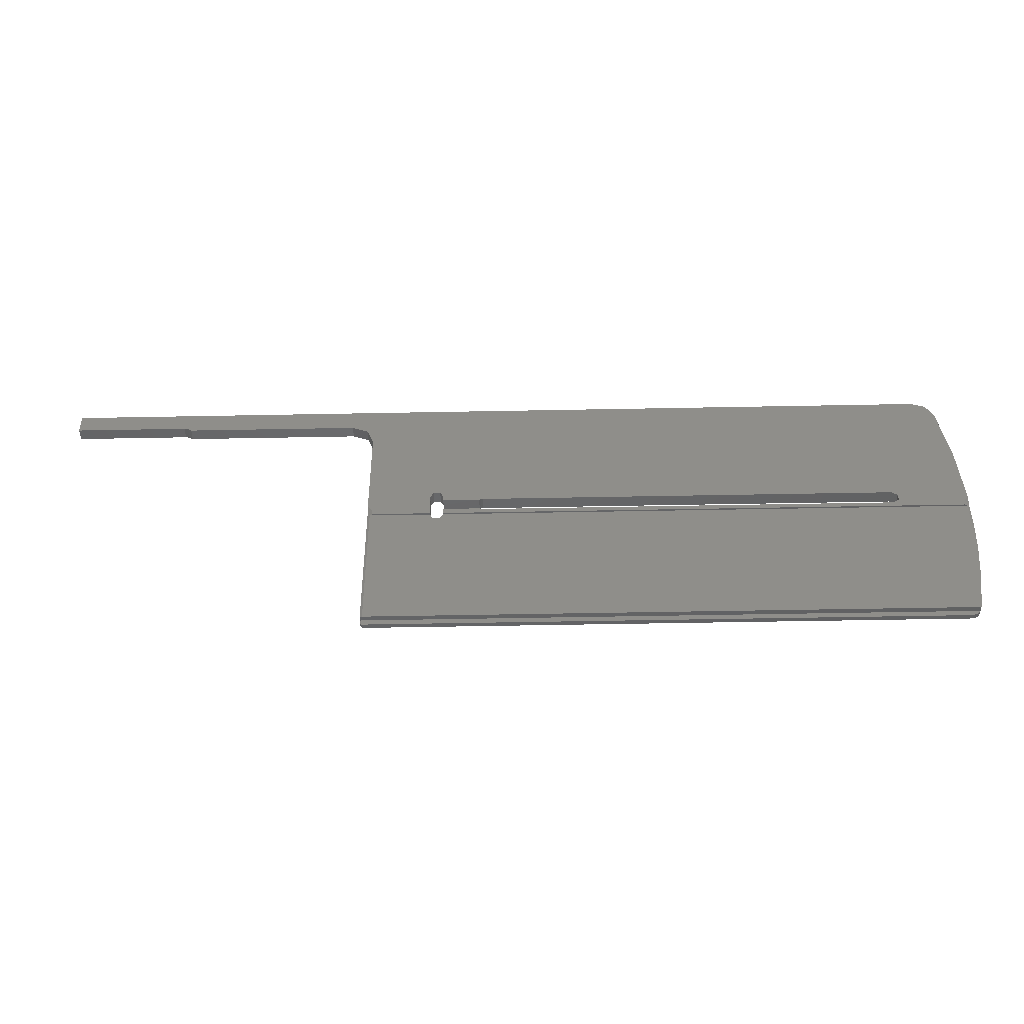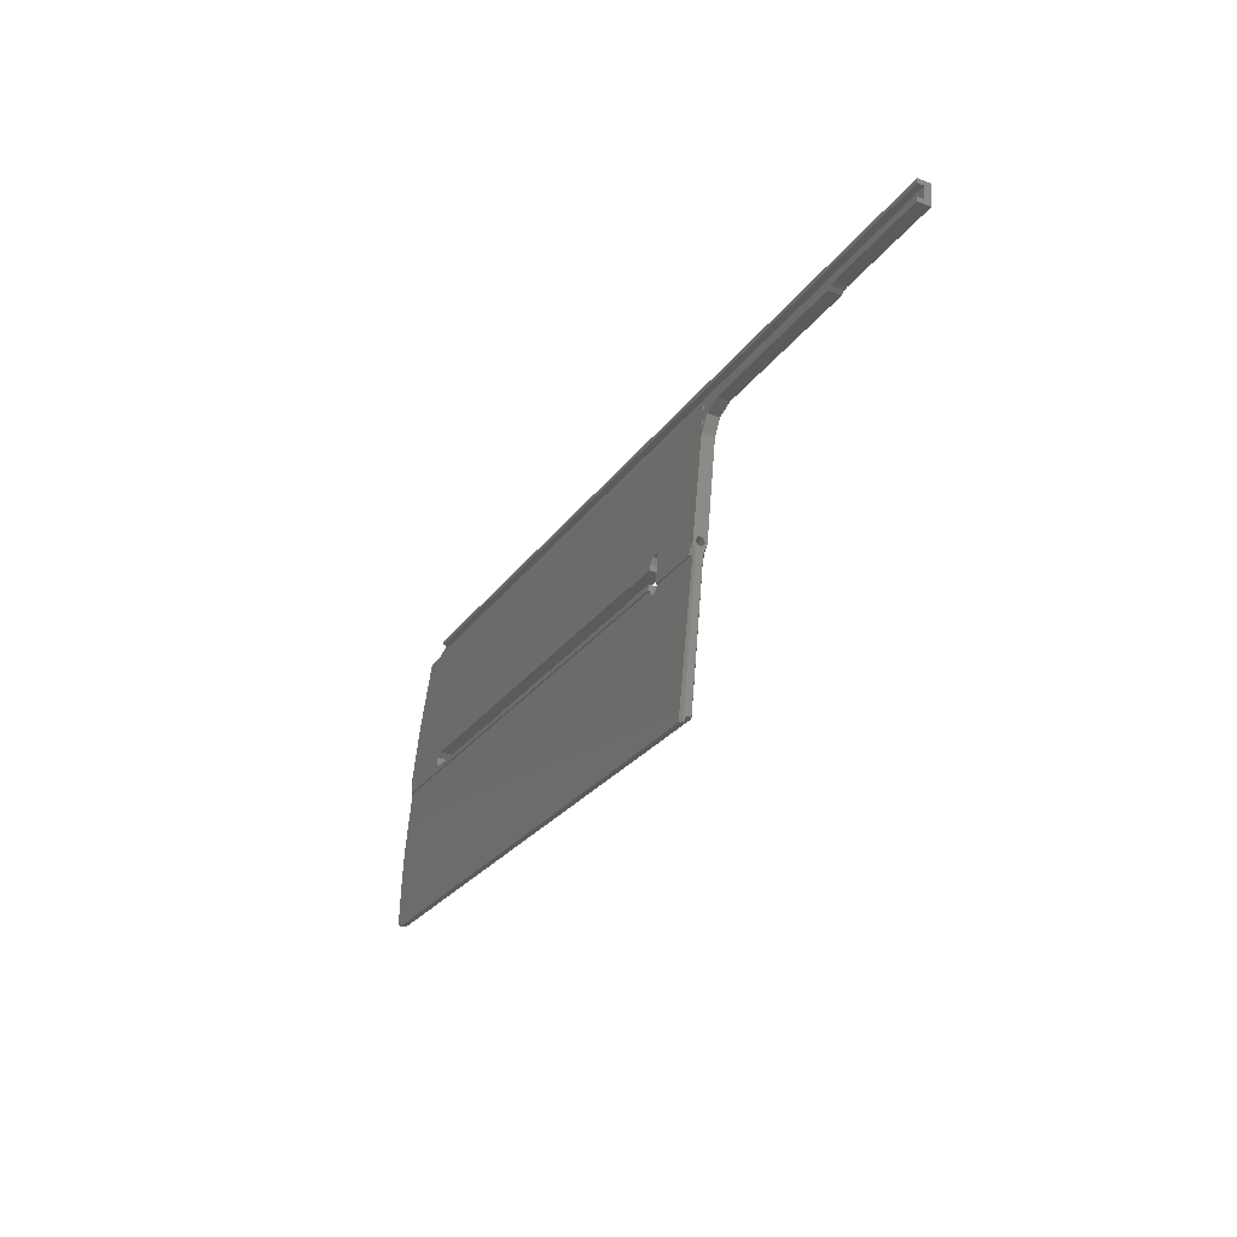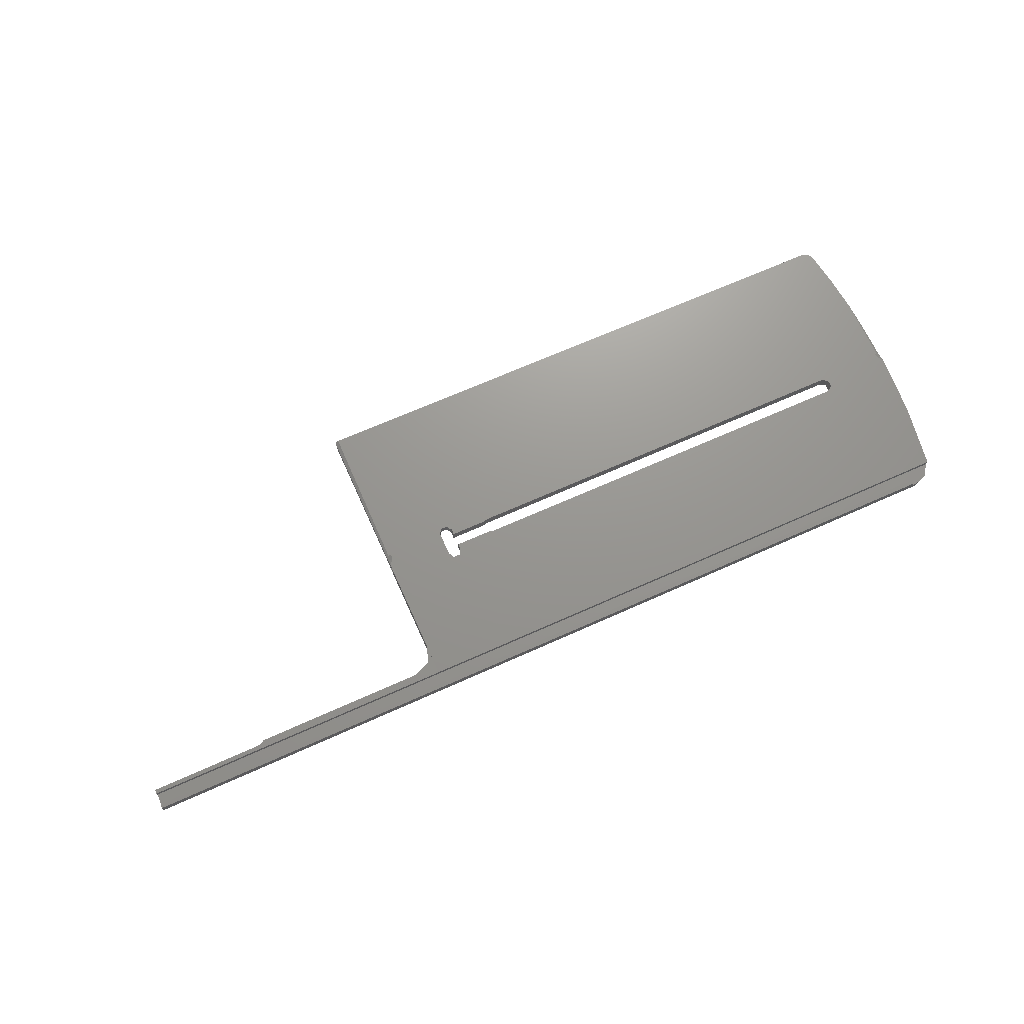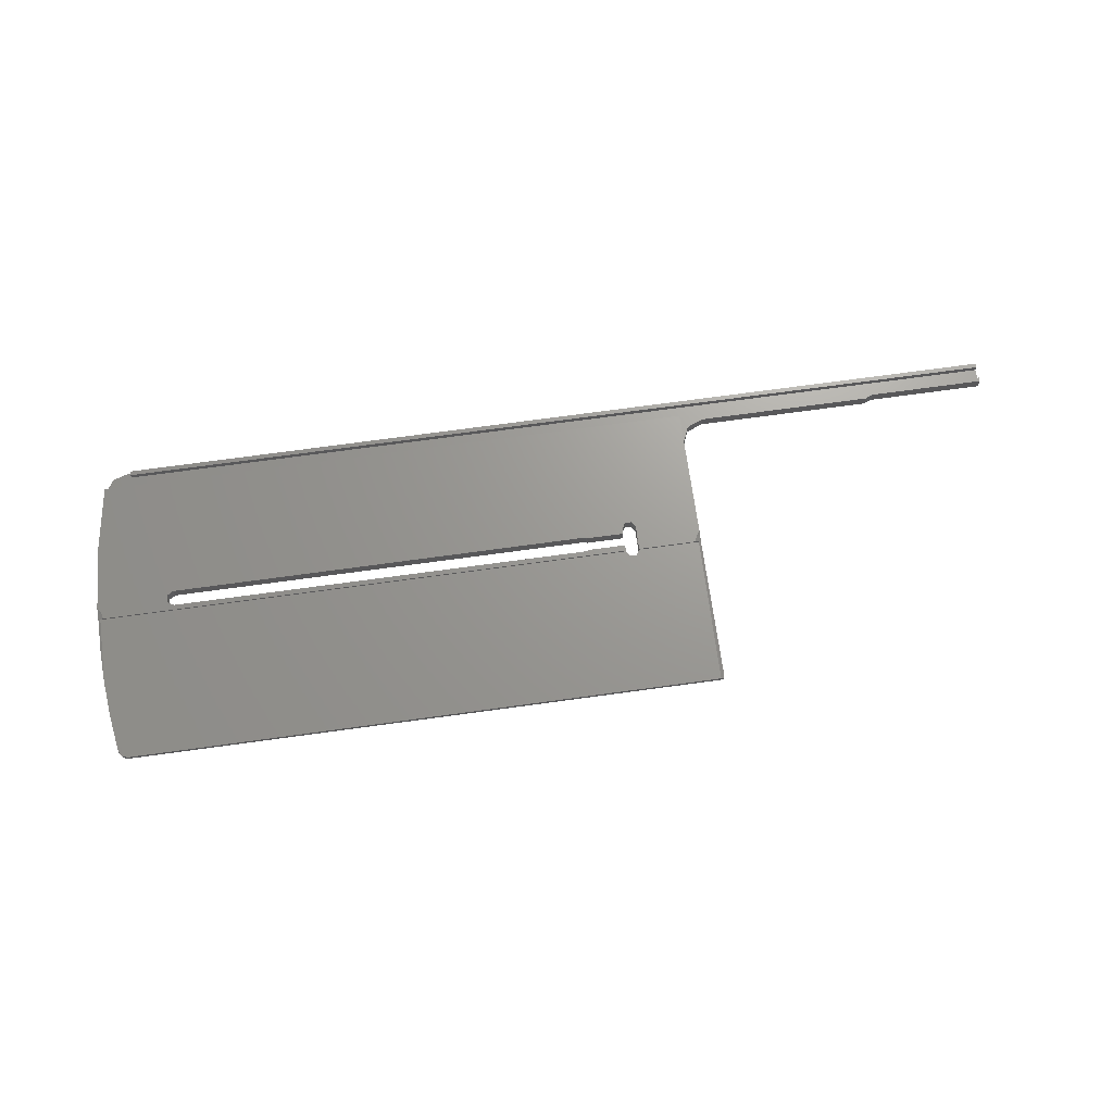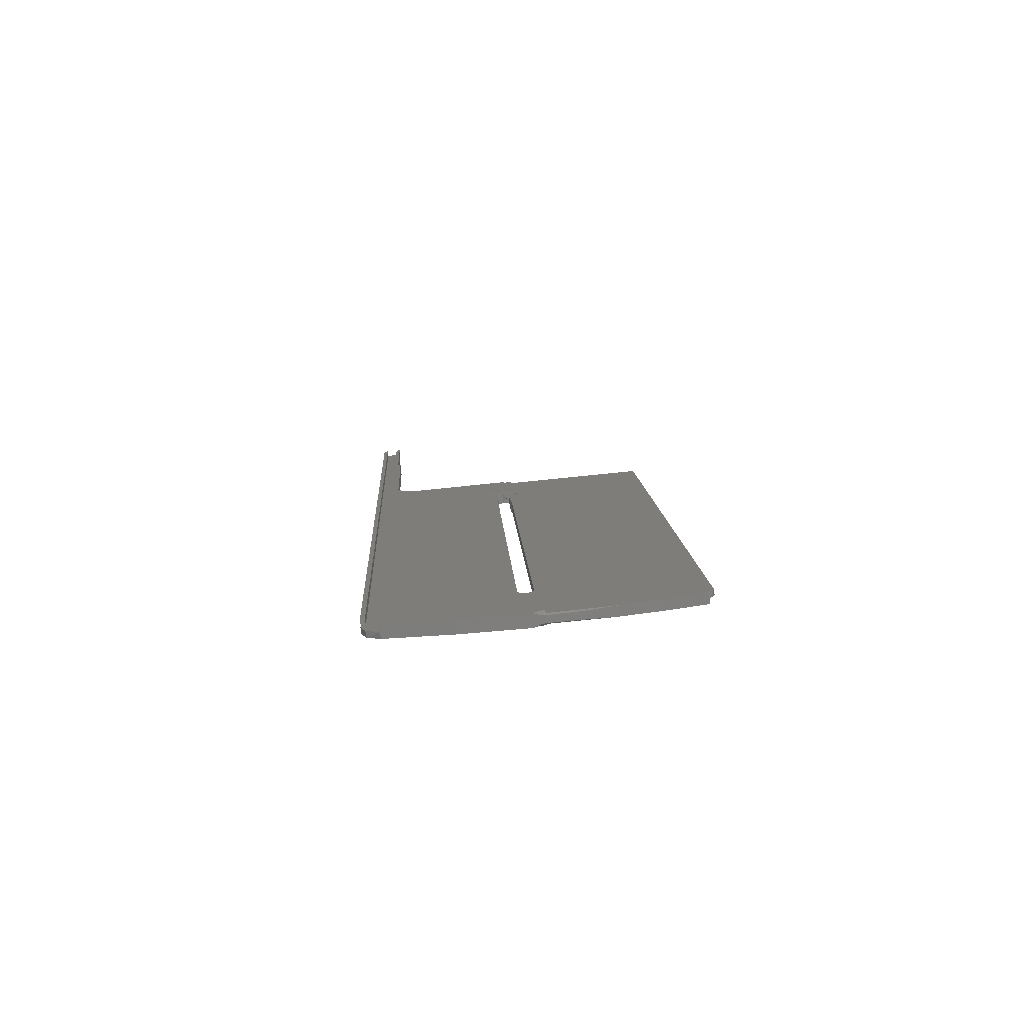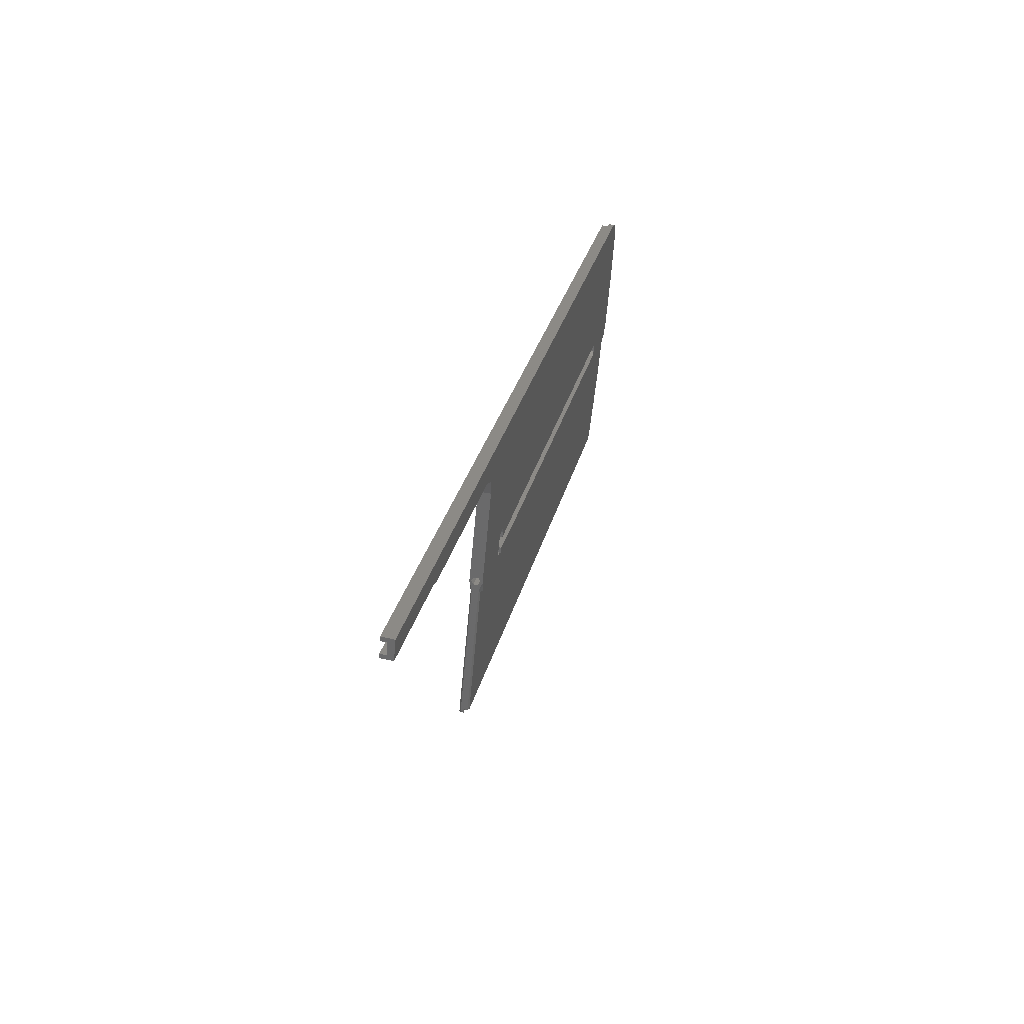
<metadata>
{"format":"stl","ext":"stl","renderer":"f3d","projection":"perspective","resolution":1024,"background":"white","views":[{"elev":-51.3,"azim":1.2,"up":"+Z"},{"elev":-24.8,"azim":-116.1,"up":"+Z"},{"elev":65.9,"azim":-24.5,"up":"+Y"},{"elev":74.4,"azim":172.3,"up":"+Y"},{"elev":11.3,"azim":87.2,"up":"+Y"},{"elev":30.0,"azim":-76.5,"up":"+Z"}]}
</metadata>
<code>
# stl→obj: 155 verts, 316 faces
v -315.5 42.91 -479.9
v -315.5 45.51 -478.8
v -315.5 45.59 -479.7
v -245.5 45.51 -478.8
v -290.5 45.59 -479.7
v -315.5 44.18 -478.9
v -113.6 44.18 -478.9
v -315.5 42.51 -475.5
v -315.5 43.94 -476.3
v -119.5 43.94 -476.3
v -115.4 43.95 -476.3
v -315.5 45.22 -475.2
v -315.5 45.31 -476.2
v -119.5 45.31 -476.2
v -119.5 45.22 -475.2
v -118.4 42.51 -475.5
v -119.5 43.86 -475.3
v -290.5 42.91 -479.9
v -250.5 42.98 -480.6
v -111.7 45.62 -510.1
v -115.2 42.61 -476.6
v -118.4 43.86 -475.3
v -126 45.3 -506.5
v -127.5 45.22 -505.7
v -113.5 42.87 -479.5
v -111.4 45.49 -508.7
v -111.4 44.13 -493.5
v -113.5 45.6 -479.2
v -113.5 45.58 -479
v -113.6 45.56 -478.8
v -110.5 45.39 -507.6
v -111.4 46.93 -493.2
v -110.5 46.03 -508.9
v -110.5 48.26 -507.4
v -228.5 45.61 -510
v -228.5 45.62 -510.1
v -111 46.01 -510
v -228.5 45.6 -509.9
v -219.5 45.52 -509
v -127.5 45.52 -509
v -126 45.45 -508.2
v -228.5 46.01 -510
v -228.5 48.49 -509.7
v -228.5 48.5 -509.8
v -228.5 45.5 -508.8
v -228.5 48.37 -508.5
v -228.5 48.48 -509.7
v -219.9 45.51 -508.9
v -220.4 45.5 -508.8
v -220.4 48.37 -508.5
v -219.9 48.39 -508.7
v -219.5 48.39 -508.7
v -127.5 48.39 -508.7
v -126 48.32 -507.9
v -126 48.16 -506.3
v -246.9 43.11 -482.1
v -219.5 45.22 -505.7
v -127.5 48.08 -505.5
v -219.9 45.23 -505.8
v -219.5 48.08 -505.5
v -220.4 45.25 -506
v -219.9 48.09 -505.5
v -228.5 45.14 -504.8
v -228.5 45.25 -506
v -220.4 48.11 -505.7
v -229.2 45.02 -503.5
v -228.5 47.99 -504.5
v -228.5 48.11 -505.7
v -230.7 45.02 -503.5
v -229.2 47.87 -503.2
v -231.5 45.14 -504.8
v -230.7 47.87 -503.2
v -231.5 45.6 -509.9
v -231.5 45.8 -507.3
v -231.5 47.99 -504.5
v -231.5 46.22 -506.4
v -244.3 45.62 -510.1
v -231.5 45.61 -510
v -231.5 48.48 -509.7
v -245.5 43.42 -485.6
v -231.5 47.39 -508
v -231.5 46.39 -508.1
v -231.5 45.62 -510.1
v -231.5 46.01 -510
v -231.5 48.49 -509.7
v -231.5 48.5 -509.8
v -244.6 45.49 -508.7
v -245 46.01 -510
v -245.5 45.39 -507.6
v -245.5 46.03 -508.9
v -245.5 46.31 -510
v -245.5 45.8 -507.3
v -245.5 46.39 -508.1
v -245.5 46.1 -485.4
v -245.5 47.22 -506.3
v -245.5 48.26 -507.3
v -245.5 46.22 -506.4
v -246.9 45.79 -481.9
v -289.6 42.93 -480.1
v -288.8 42.98 -480.6
v -250.5 45.65 -480.4
v -288.8 45.65 -480.4
v -289.6 45.61 -479.9
v -245 48.78 -540.9
v -113.6 48.78 -540.9
v -113.6 49.97 -540.8
v -230.7 46.12 -511.2
v -229.3 46.12 -511.2
v -113.5 48.77 -540.7
v -245.5 49.08 -540.9
v -245.1 49.97 -540.8
v -231.5 48.1 -509.9
v -231.5 48.3 -509.8
v -230.7 48.21 -511
v -228.5 48.1 -509.9
v -229.3 48.21 -511
v -111 47.17 -522.9
v -112 47.96 -531.7
v -113.4 48.75 -540.5
v -228.5 48.3 -509.8
v -110.5 46.31 -510
v -111.1 49.45 -524.1
v -110.6 48.53 -517
v -110.6 46.82 -516.4
v -112.1 50.22 -532.2
v -113.4 50.98 -540.3
v -114.3 50.05 -541.7
v -114.1 51.09 -541.5
v -245.5 50.17 -540.8
v -245.5 50.24 -541.5
v -115.4 50.08 -542
v -245 50.08 -542
v -245.1 50.08 -542
v -245.4 50.21 -541.8
v -245.5 50.63 -541.5
v -115.4 51.13 -541.9
v -245 50.96 -541.9
v -244.7 51.13 -541.9
v -245.2 50.84 -541.9
v -111 48.1 -509.9
v -245 48.1 -509.9
v -245.5 47.8 -509.9
v -245.3 50.74 -541.8
v -111.7 48.5 -509.8
v -110.5 47.8 -509.9
v -244.3 48.5 -509.8
v -111.4 48.37 -508.5
v -244.6 48.37 -508.4
v -245.5 47.87 -508.7
v -245.5 45.56 -478.8
v -245.5 47.39 -508
v -245.5 47.81 -507.1
v -231.5 47.81 -507.1
v -231.5 47.22 -506.3
v -110.5 47.87 -508.7
f 1 2 3
f 4 3 2
f 5 1 3
f 5 3 4
f 1 6 2
f 7 2 6
f 4 2 7
f 8 9 6
f 10 6 9
f 1 8 6
f 11 7 6
f 11 6 10
f 12 13 9
f 14 9 13
f 8 12 9
f 14 10 9
f 15 13 12
f 15 14 13
f 16 12 8
f 17 12 16
f 15 12 17
f 18 8 1
f 19 16 8
f 18 19 8
f 5 18 1
f 20 21 16
f 22 16 21
f 23 20 16
f 24 23 16
f 19 24 16
f 17 16 22
f 20 25 21
f 7 21 25
f 11 21 7
f 11 22 21
f 26 27 25
f 28 25 27
f 20 26 25
f 29 30 25
f 7 25 30
f 29 25 28
f 26 31 27
f 32 27 31
f 28 27 32
f 33 31 26
f 32 31 34
f 33 34 31
f 33 26 20
f 35 36 20
f 37 20 36
f 38 35 20
f 39 38 20
f 40 39 20
f 41 40 20
f 23 41 20
f 33 20 37
f 42 36 35
f 37 36 42
f 43 35 38
f 44 42 35
f 43 44 35
f 39 45 38
f 46 38 45
f 47 38 46
f 43 38 47
f 48 49 45
f 46 45 49
f 39 48 45
f 50 49 48
f 46 49 50
f 51 48 39
f 50 48 51
f 52 39 40
f 51 39 52
f 53 40 41
f 52 40 53
f 54 41 23
f 53 41 54
f 55 23 24
f 54 23 55
f 56 57 24
f 58 24 57
f 19 56 24
f 55 24 58
f 56 59 57
f 60 57 59
f 58 57 60
f 56 61 59
f 62 59 61
f 60 59 62
f 63 64 61
f 65 61 64
f 66 63 61
f 56 66 61
f 62 61 65
f 67 64 63
f 68 64 67
f 65 64 68
f 67 63 66
f 56 69 66
f 70 66 69
f 67 66 70
f 56 71 69
f 72 69 71
f 70 69 72
f 56 73 71
f 74 71 73
f 72 71 75
f 76 75 71
f 76 71 74
f 77 78 73
f 79 73 78
f 80 77 73
f 56 80 73
f 81 73 79
f 82 74 73
f 82 73 81
f 77 83 78
f 78 83 84
f 85 78 86
f 79 78 85
f 84 83 77
f 84 86 78
f 80 87 77
f 88 77 87
f 84 77 88
f 80 89 87
f 90 87 89
f 91 88 87
f 91 87 90
f 92 89 80
f 92 93 89
f 90 89 93
f 94 80 56
f 95 80 96
f 94 96 80
f 97 92 80
f 95 97 80
f 98 56 19
f 98 94 56
f 99 100 19
f 101 19 100
f 18 99 19
f 98 19 101
f 102 100 99
f 101 100 102
f 103 99 18
f 103 102 99
f 103 18 5
f 88 104 105
f 106 105 104
f 107 88 105
f 108 107 105
f 42 108 105
f 109 42 105
f 106 109 105
f 110 104 88
f 111 106 104
f 110 111 104
f 107 84 88
f 91 110 88
f 112 84 107
f 113 84 112
f 86 84 113
f 114 107 108
f 112 107 114
f 115 108 42
f 116 108 115
f 114 108 116
f 117 37 42
f 118 117 42
f 119 118 42
f 109 119 42
f 120 115 42
f 120 42 44
f 121 37 117
f 33 37 121
f 122 117 118
f 123 117 122
f 121 117 124
f 123 124 117
f 125 118 119
f 122 118 125
f 126 119 109
f 125 119 126
f 126 109 106
f 127 106 111
f 128 106 127
f 126 106 128
f 110 129 111
f 130 111 129
f 131 127 111
f 132 131 111
f 133 132 111
f 133 133 111
f 134 133 111
f 134 111 130
f 91 129 110
f 135 129 91
f 135 130 129
f 128 127 131
f 136 131 132
f 128 131 136
f 137 132 133
f 138 136 132
f 137 138 132
f 137 133 133
f 139 137 133
f 134 139 133
f 115 136 138
f 140 128 136
f 115 140 136
f 139 138 137
f 116 115 138
f 114 116 138
f 112 114 138
f 141 112 138
f 142 141 138
f 142 138 135
f 143 135 138
f 139 143 138
f 140 126 128
f 140 125 126
f 140 122 125
f 123 122 140
f 144 140 115
f 145 140 144
f 123 140 145
f 144 115 120
f 113 112 141
f 86 113 141
f 146 86 141
f 142 146 141
f 144 120 44
f 53 144 44
f 52 53 44
f 51 52 44
f 50 51 44
f 43 50 44
f 53 54 144
f 28 144 54
f 32 147 144
f 145 144 147
f 28 32 144
f 85 86 146
f 72 146 148
f 149 148 146
f 79 85 146
f 75 79 146
f 72 75 146
f 149 146 142
f 72 150 30
f 7 30 150
f 70 72 30
f 67 70 30
f 68 67 30
f 62 68 30
f 60 62 30
f 58 60 30
f 55 58 30
f 54 55 30
f 29 54 30
f 72 96 150
f 4 150 96
f 4 7 150
f 72 148 96
f 149 96 148
f 94 4 96
f 151 152 96
f 95 96 152
f 149 151 96
f 153 79 75
f 81 79 153
f 154 153 75
f 154 75 76
f 62 65 68
f 29 28 54
f 47 46 50
f 43 47 50
f 32 34 147
f 155 147 34
f 145 147 155
f 155 34 33
f 101 102 4
f 103 4 102
f 98 101 4
f 98 4 94
f 103 5 4
f 10 17 22
f 11 10 22
f 14 17 10
f 15 17 14
f 153 152 151
f 154 95 152
f 154 152 153
f 149 93 151
f 81 151 93
f 81 153 151
f 82 93 92
f 149 90 93
f 82 81 93
f 74 92 97
f 82 92 74
f 76 97 95
f 76 74 97
f 154 76 95
f 142 91 90
f 149 142 90
f 142 135 91
f 143 130 135
f 134 130 143
f 145 121 124
f 123 145 124
f 155 33 121
f 145 155 121
f 134 143 139

</code>
